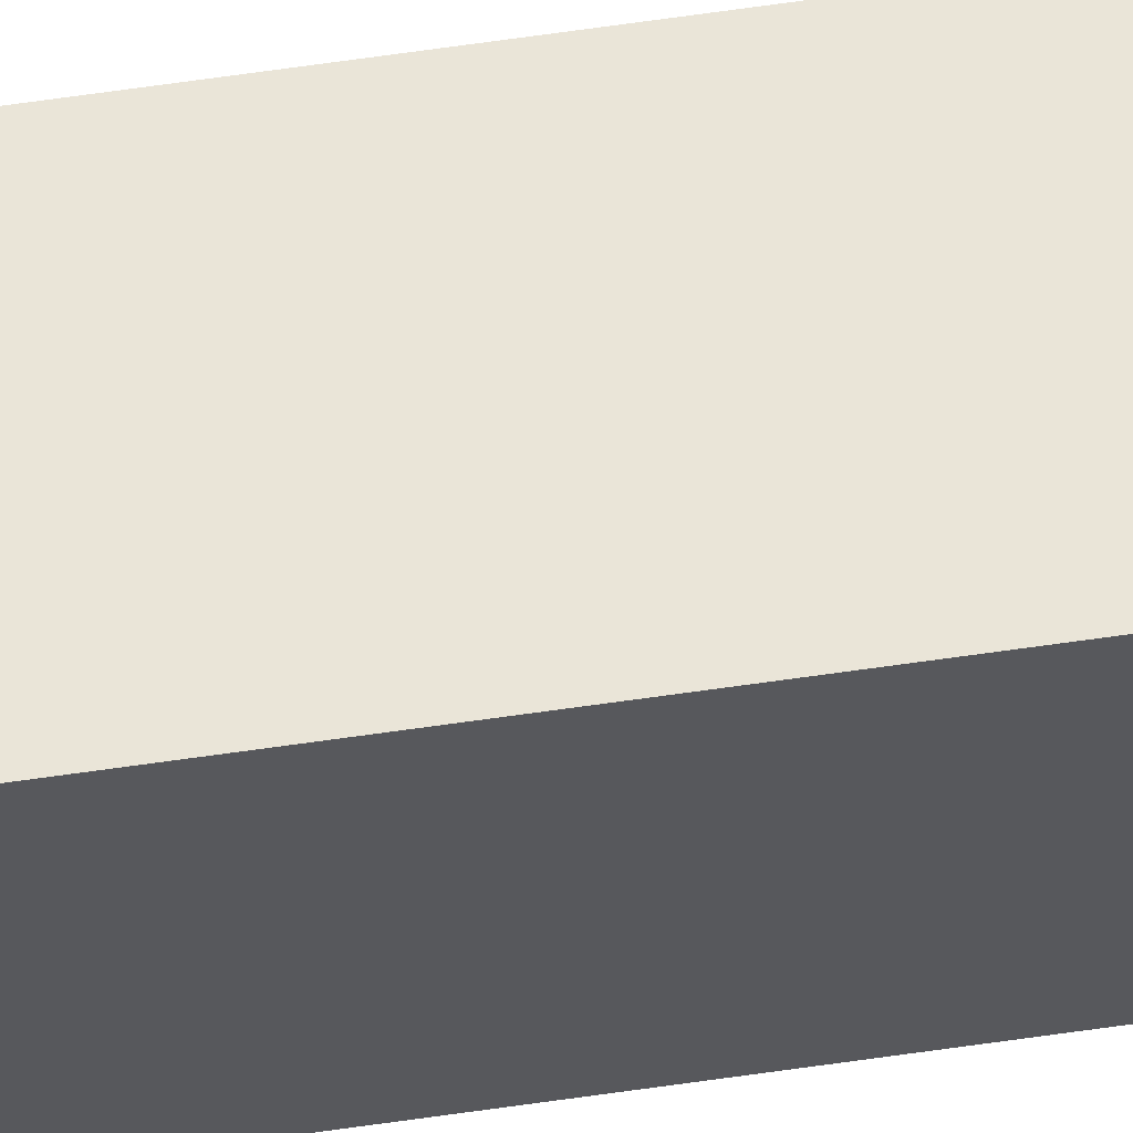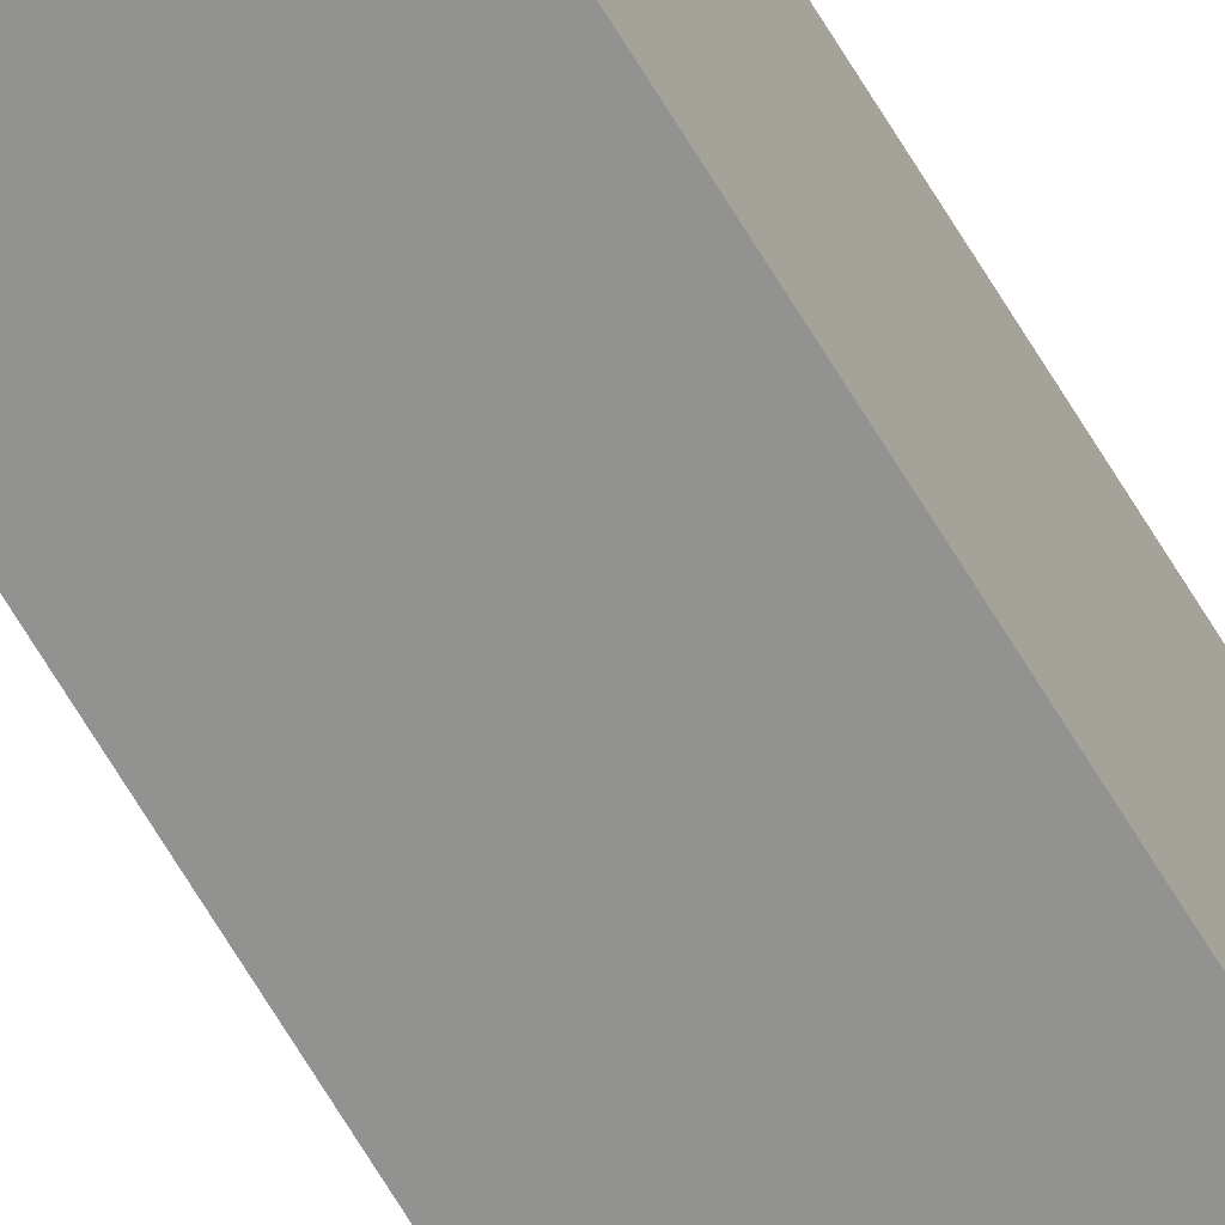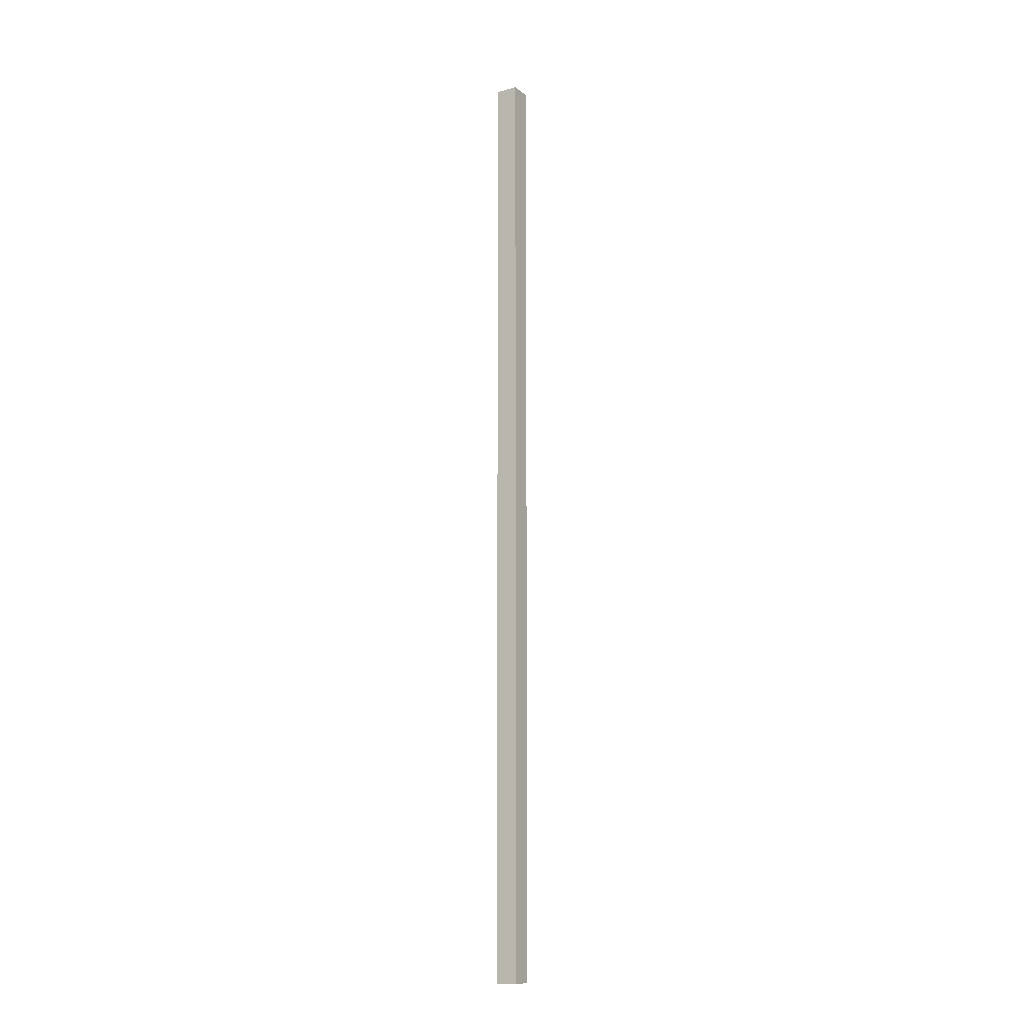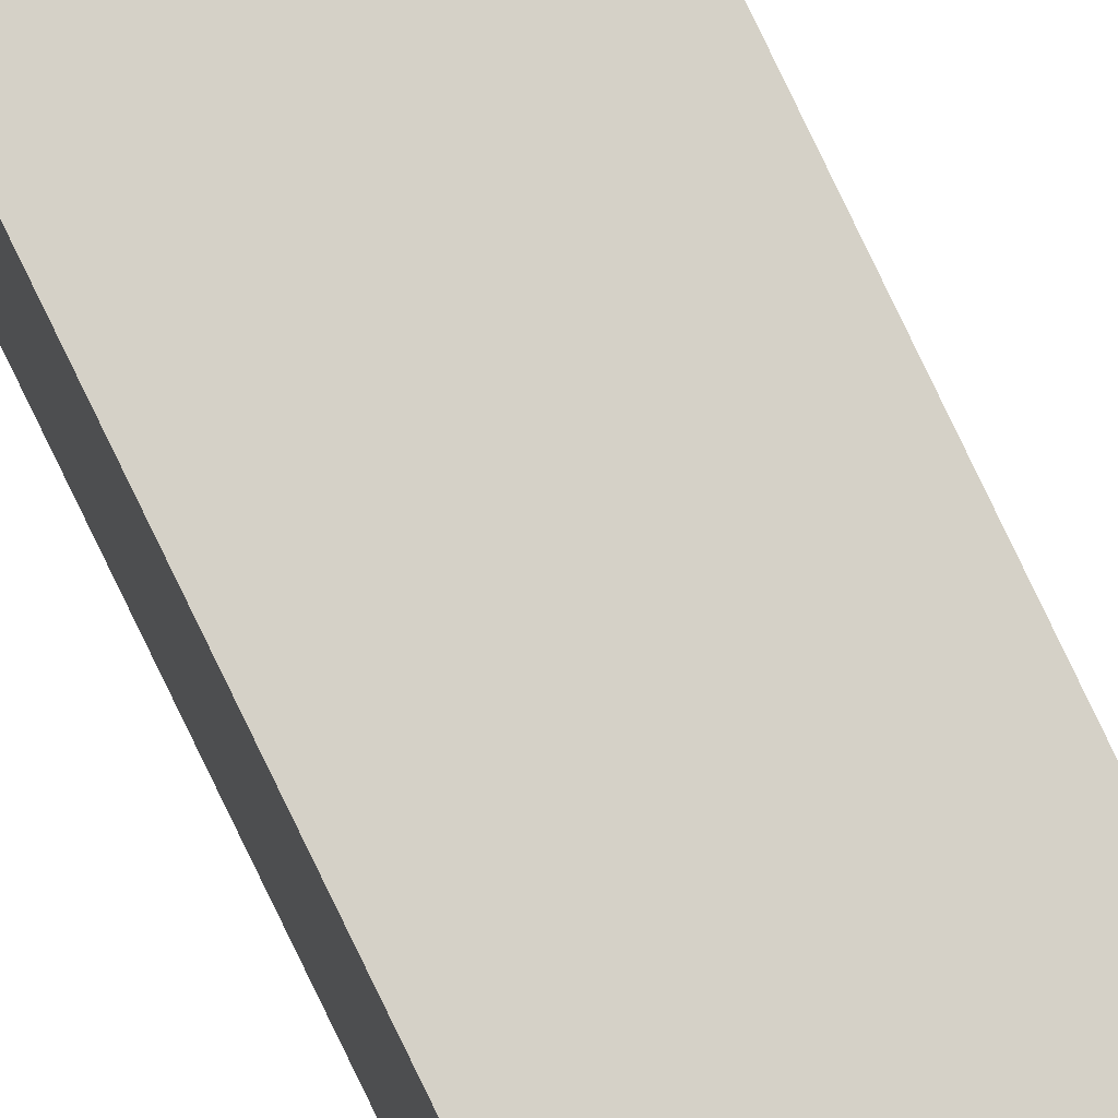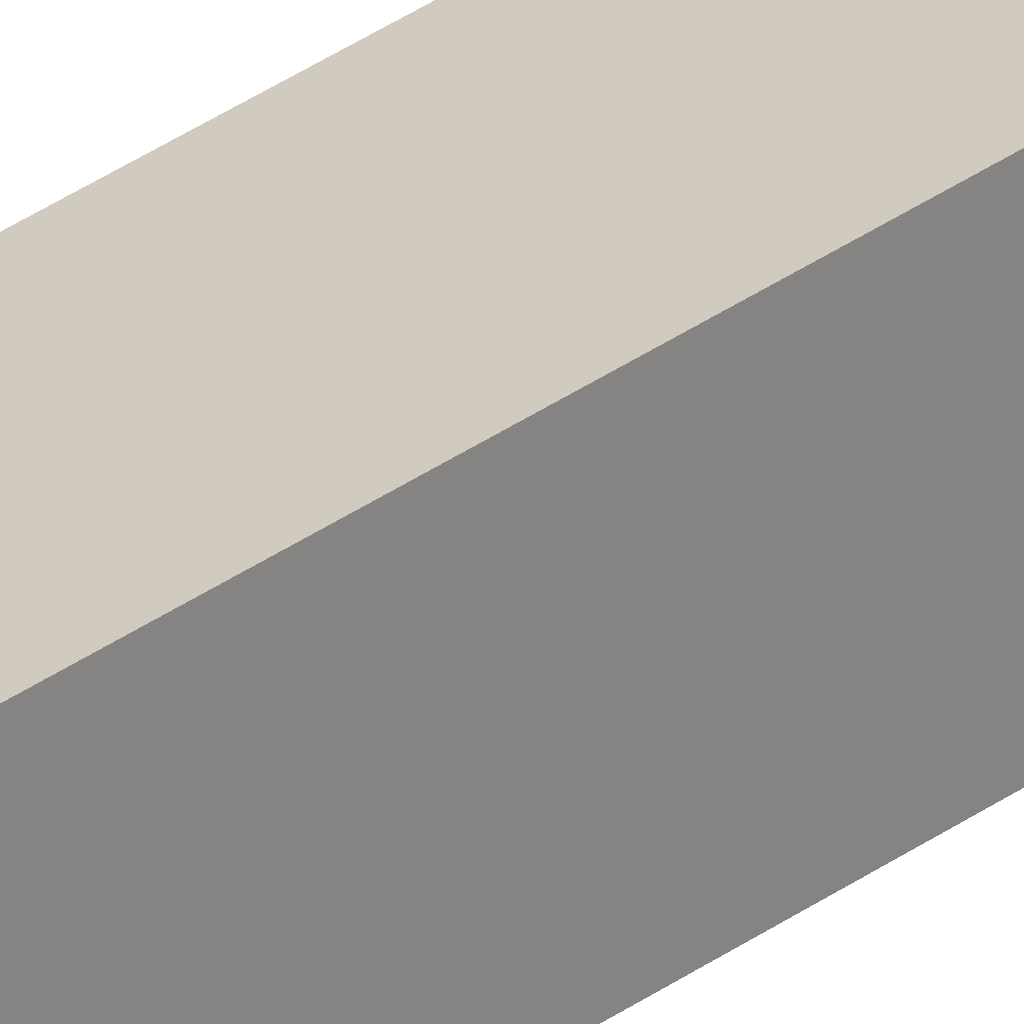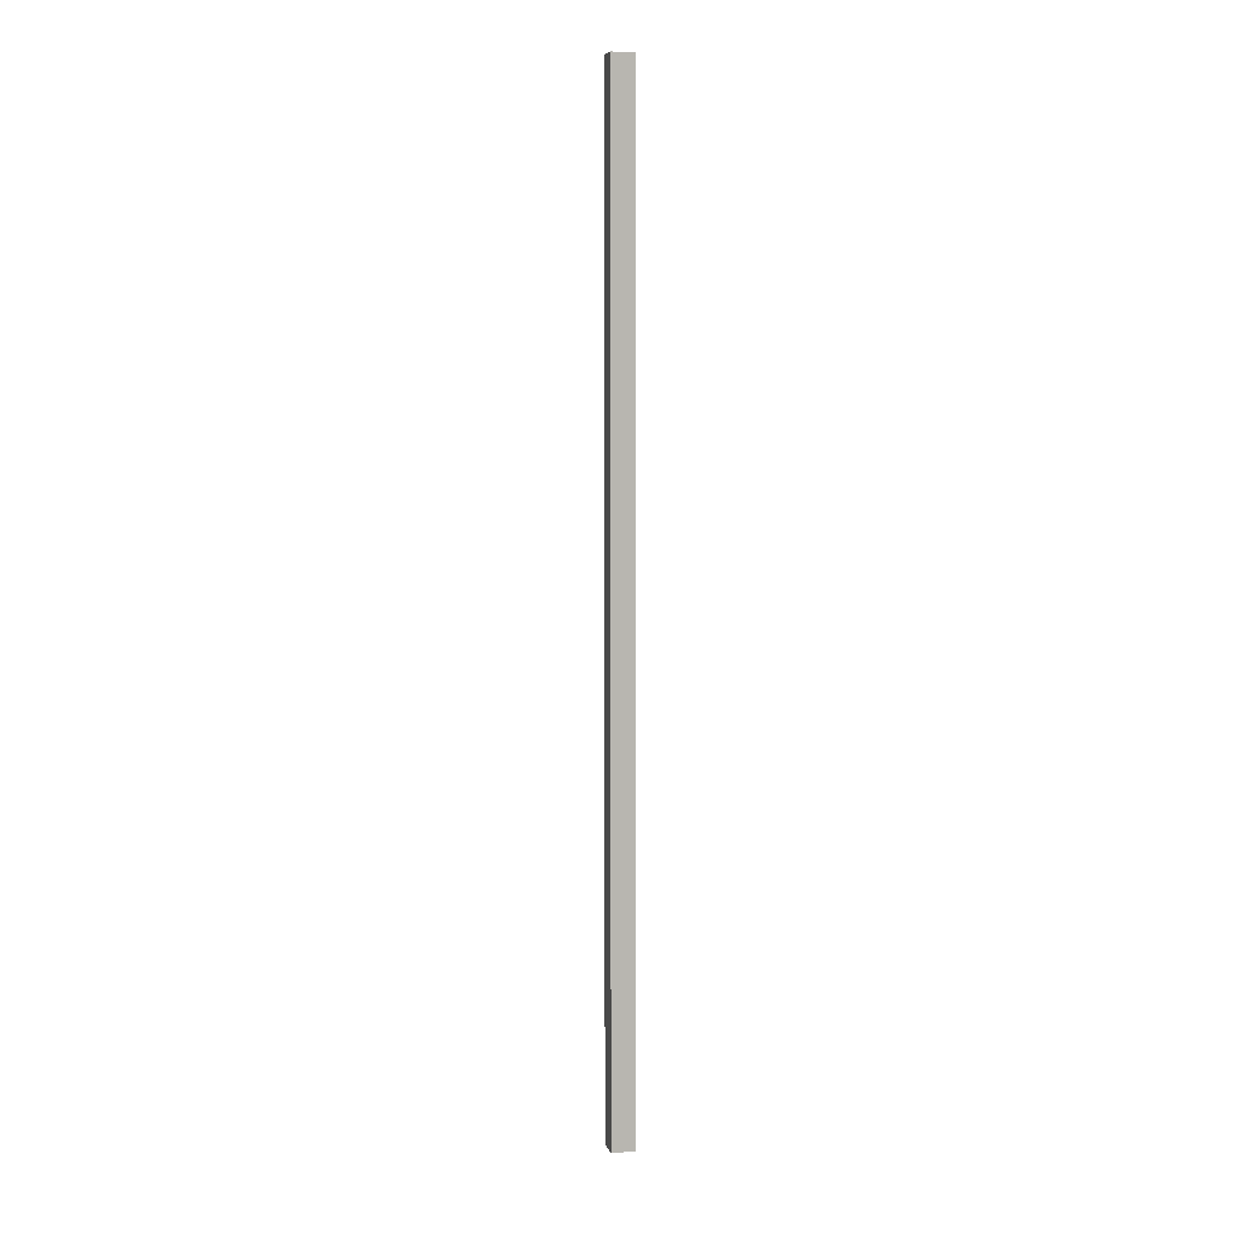
<metadata>
{"format":"obj","ext":"obj","renderer":"f3d","projection":"perspective","resolution":1024,"background":"white","views":[{"elev":59.5,"azim":81.3,"up":"+Z"},{"elev":-66.3,"azim":30.7,"up":"+Z"},{"elev":-13.3,"azim":-58.9,"up":"+Y"},{"elev":79.7,"azim":-25.7,"up":"+Z"},{"elev":23.4,"azim":-143.9,"up":"+Z"},{"elev":7.9,"azim":75.6,"up":"+Y"}]}
</metadata>
<code>
g pb_Mesh133262
v 0 -33 0
v -1 -33 0
v 0 10 0
v -1 10 0
v -1 -33 0
v -1 -33 -1
v -1 10 0
v -1 10 -1
v -1 -33 -1
v 0 -33 -1
v -1 10 -1
v 0 10 -1
v 0 -33 -1
v 0 -33 0
v 0 10 -1
v 0 10 0
v 0 10 0
v -1 10 0
v 0 10 -1
v -1 10 -1
v 0 -33 -1
v -1 -33 -1
v 0 -33 0
v -1 -33 0
g pb_Mesh133262_0
f 3 2 1
f 3 4 2
f 7 6 5
f 7 8 6
f 11 10 9
f 11 12 10
f 15 14 13
f 15 16 14
f 19 18 17
f 19 20 18
f 23 22 21
f 23 24 22

</code>
